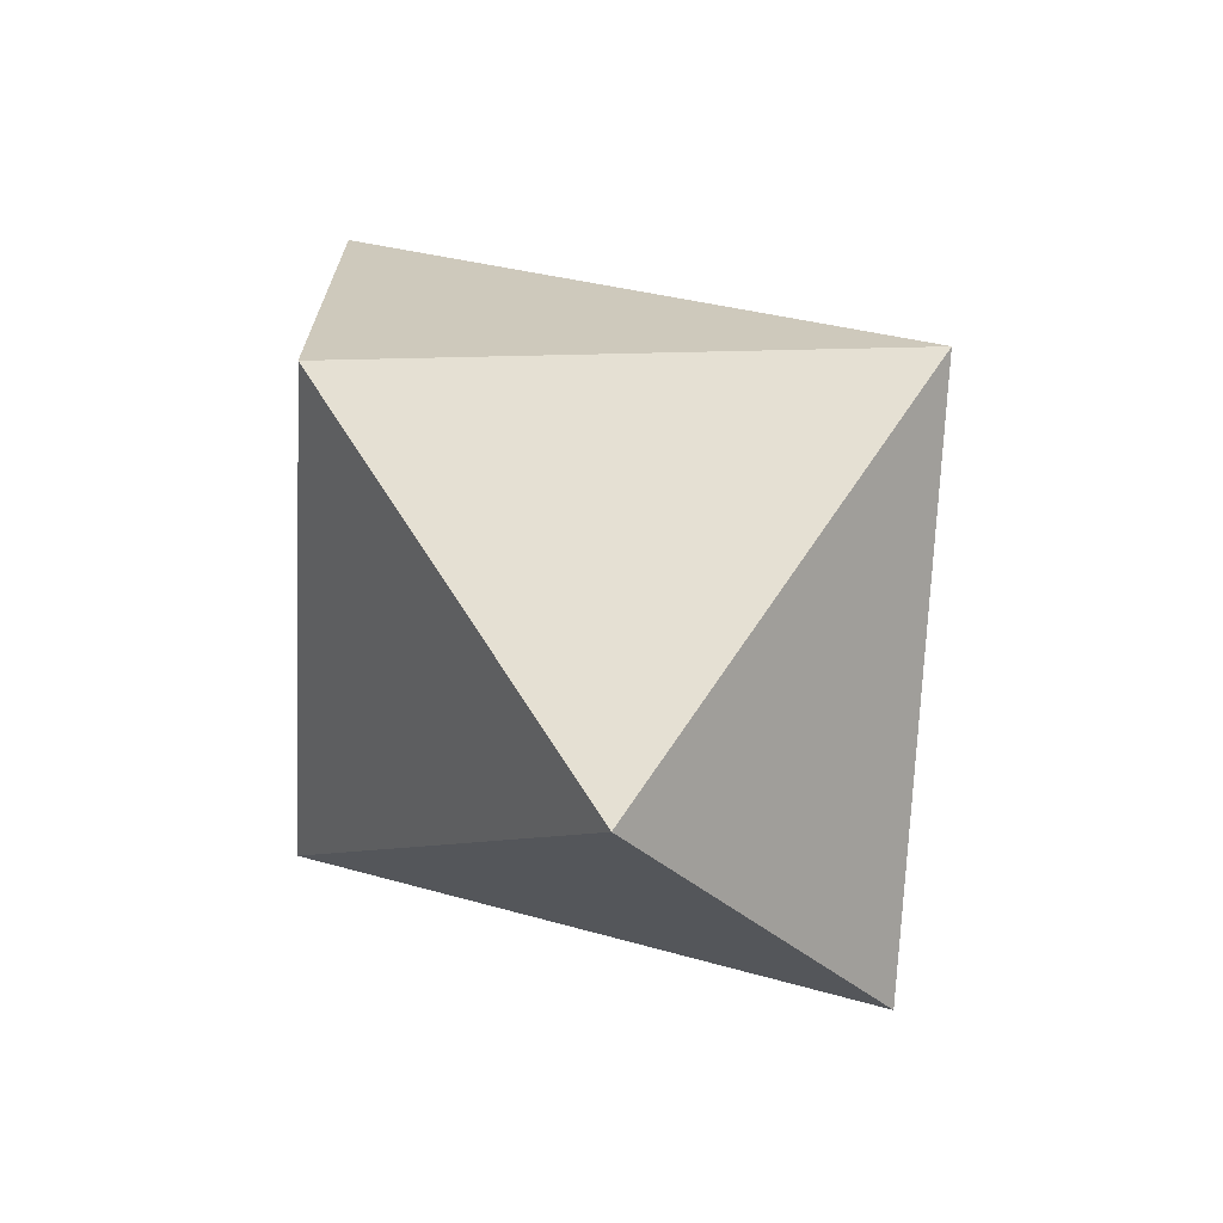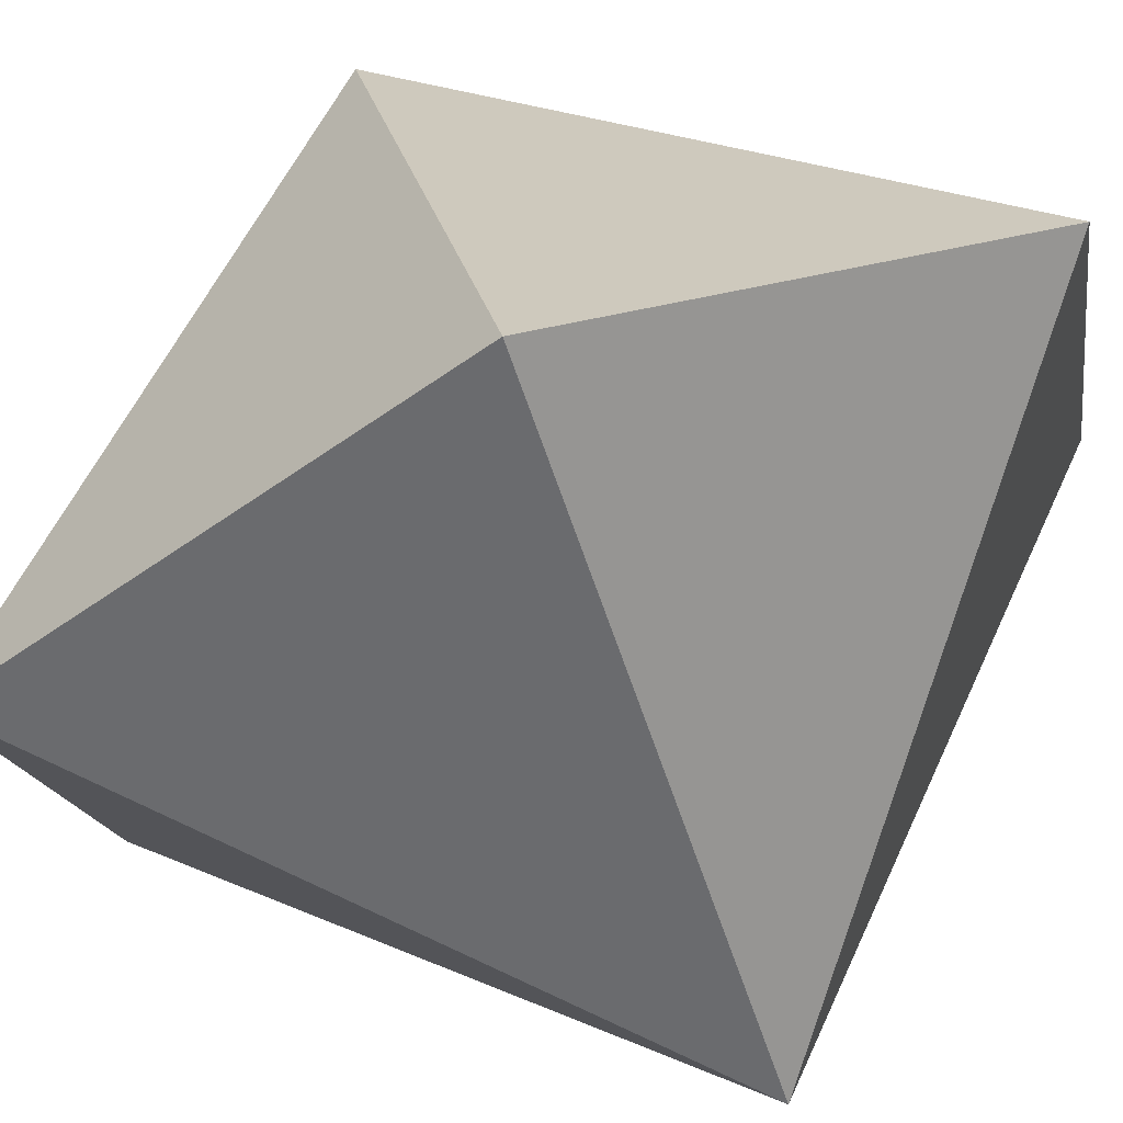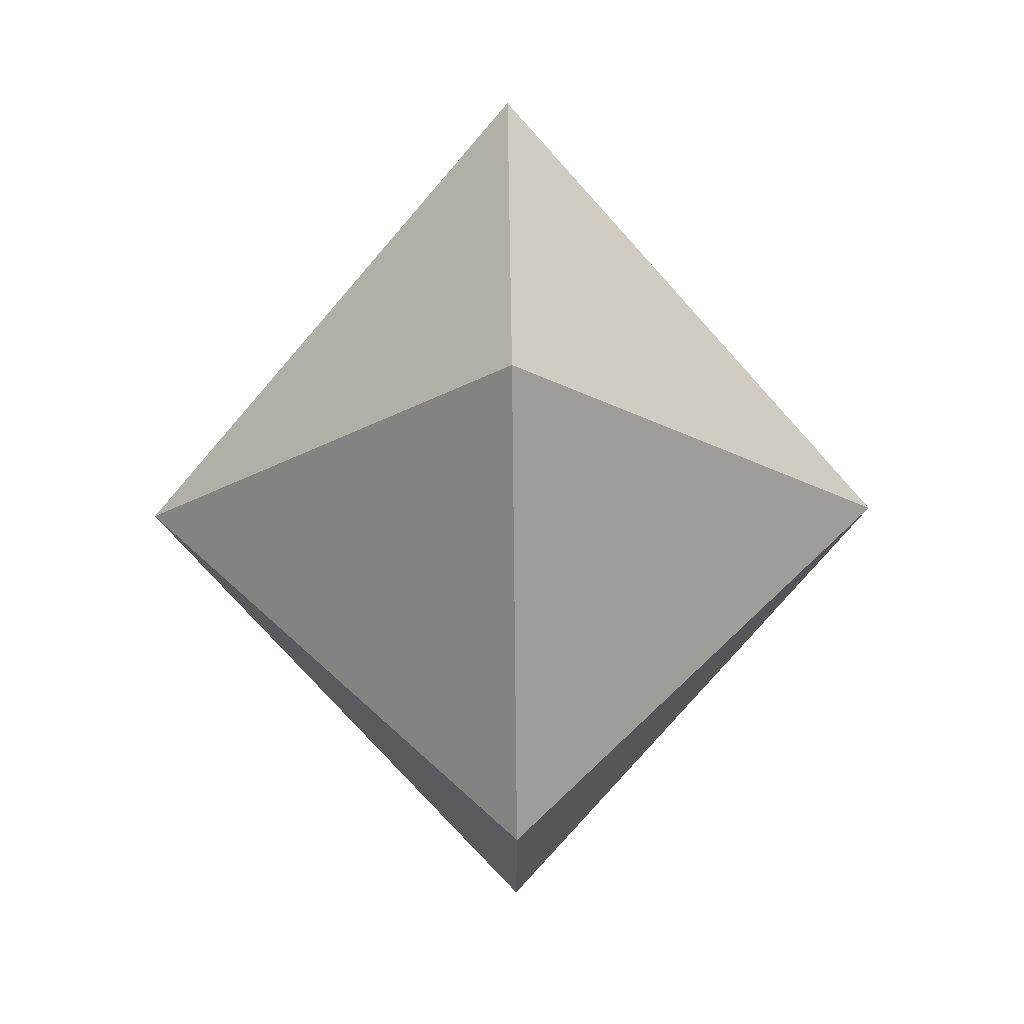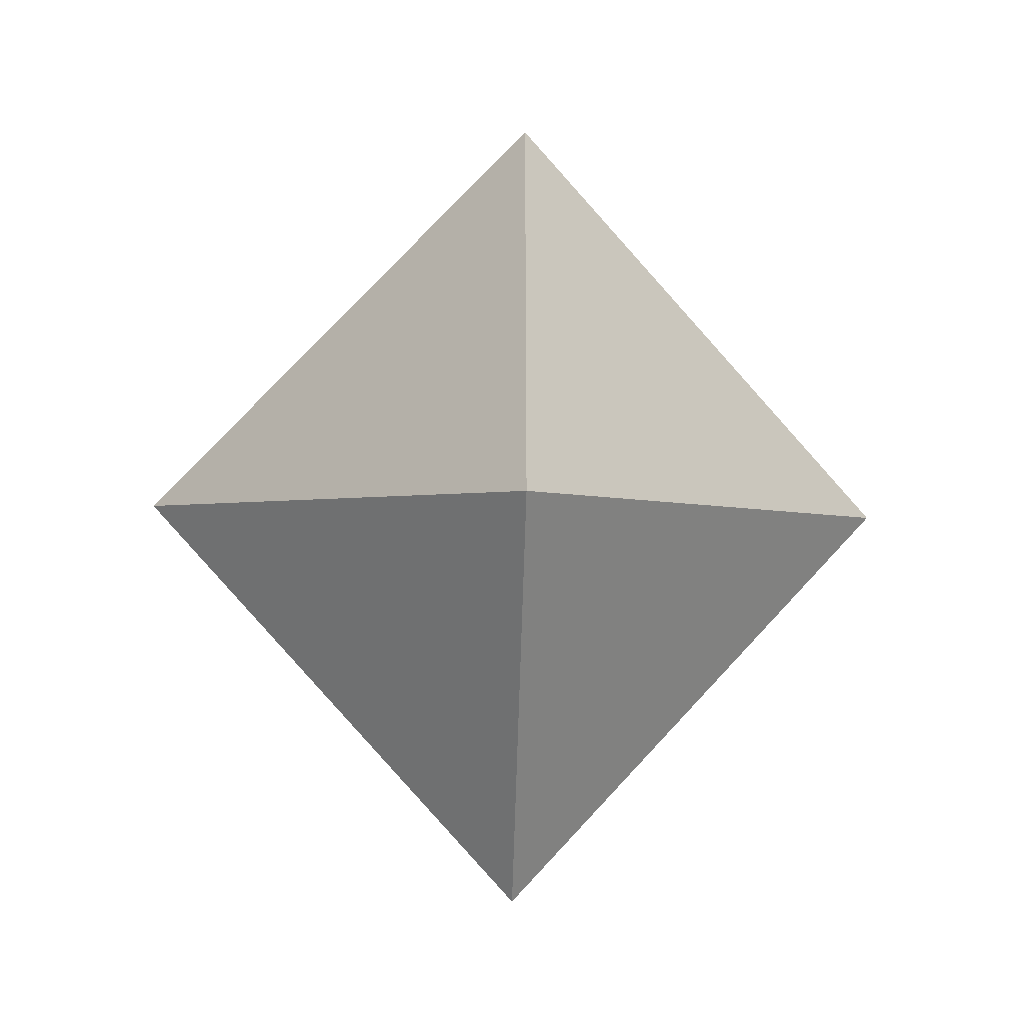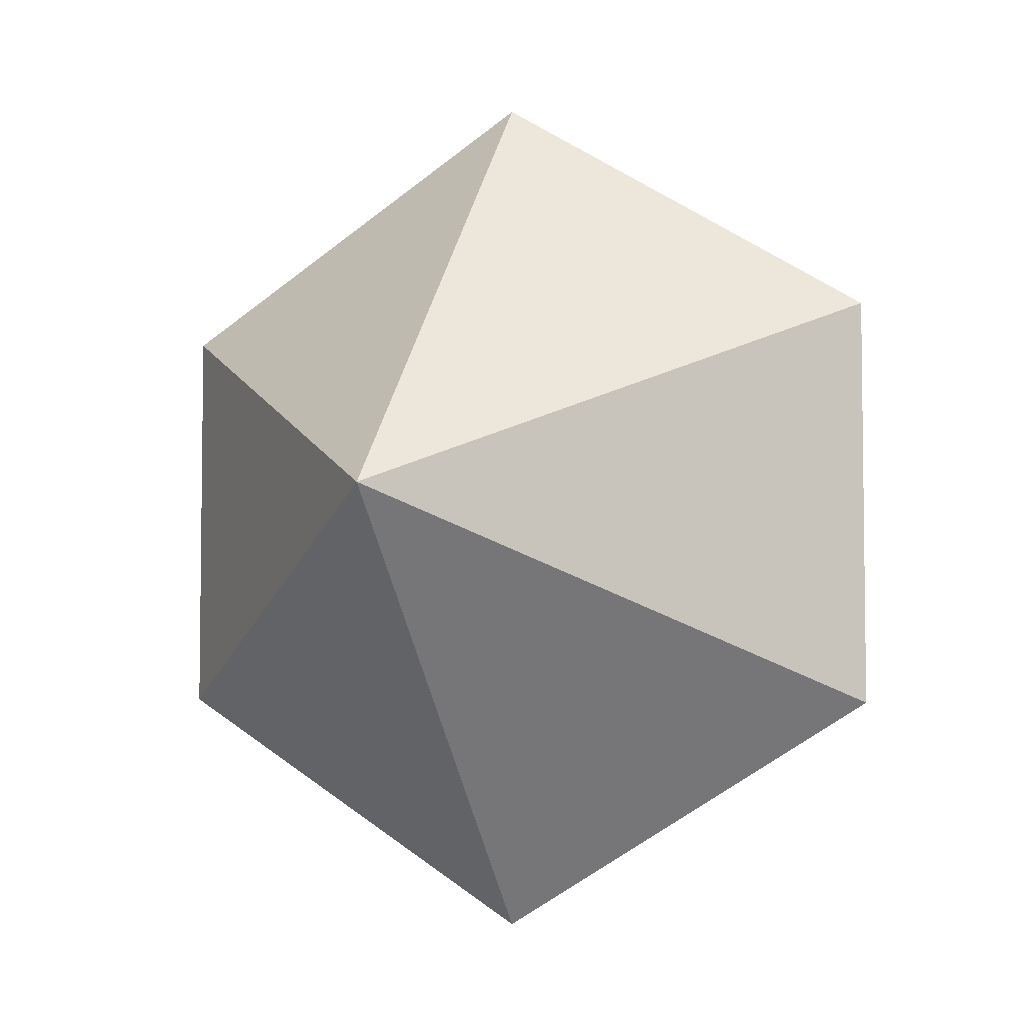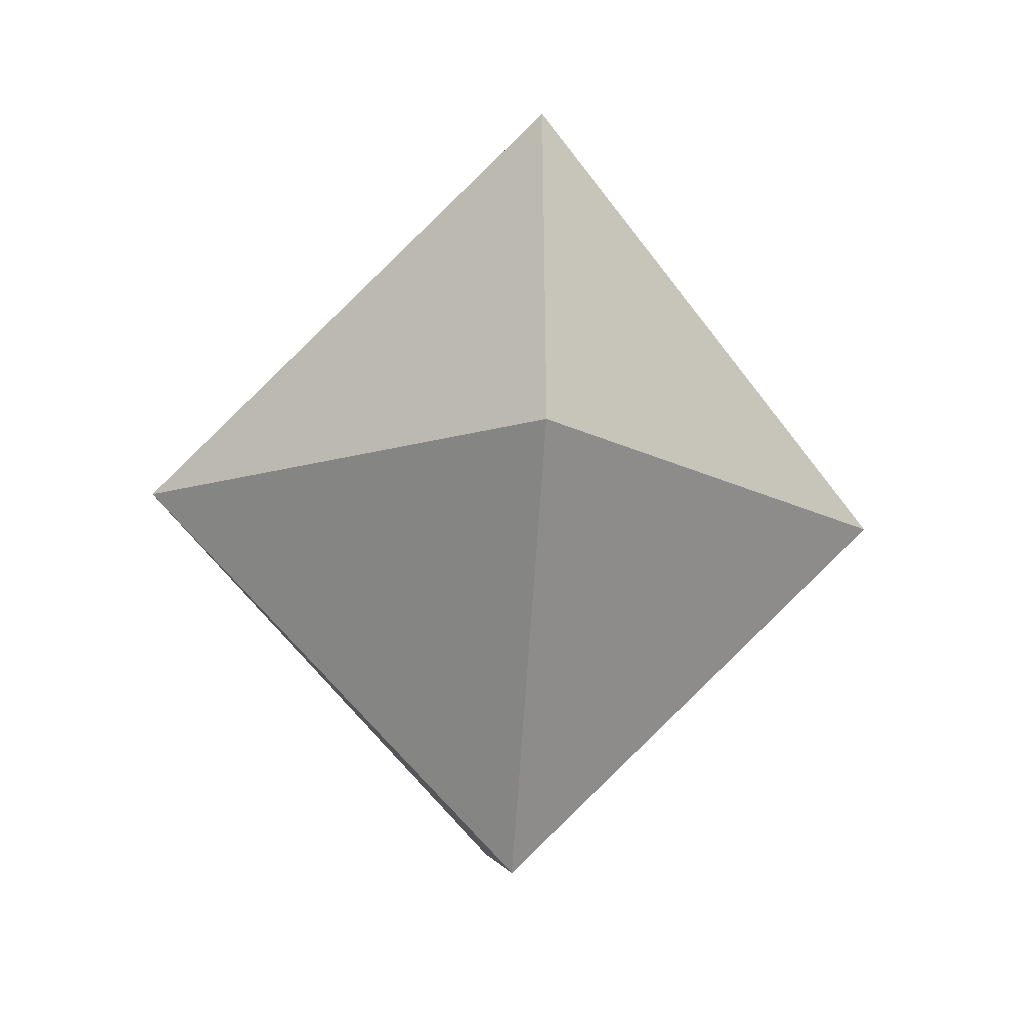
<metadata>
{"format":"obj","ext":"obj","renderer":"f3d","projection":"perspective","resolution":1024,"background":"white","views":[{"elev":-68.2,"azim":175.0,"up":"+Z"},{"elev":22.5,"azim":58.5,"up":"+Y"},{"elev":72.9,"azim":-45.7,"up":"+Z"},{"elev":-30.4,"azim":133.1,"up":"+Z"},{"elev":-4.4,"azim":66.5,"up":"+Z"},{"elev":-38.9,"azim":130.5,"up":"+Z"}]}
</metadata>
<code>
o d12
v 0.3066 -0.4997 0
v -0.3066 0.1135 -0
v -0.3047 -0.4978 -0.2286
v 0.3047 0.1116 -0.2286
v 0 -0.1931 -0.4949
v -0.3047 -0.4978 0.2286
v 0.3047 0.1116 0.2286
v -0 -0.1931 0.4949
f 3 5 1
f 2 4 5
f 2 5 3
f 4 1 5
f 6 1 8
f 2 8 7
f 2 6 8
f 7 8 1
f 2 7 4
f 4 7 1
f 2 3 6
f 3 1 6

</code>
